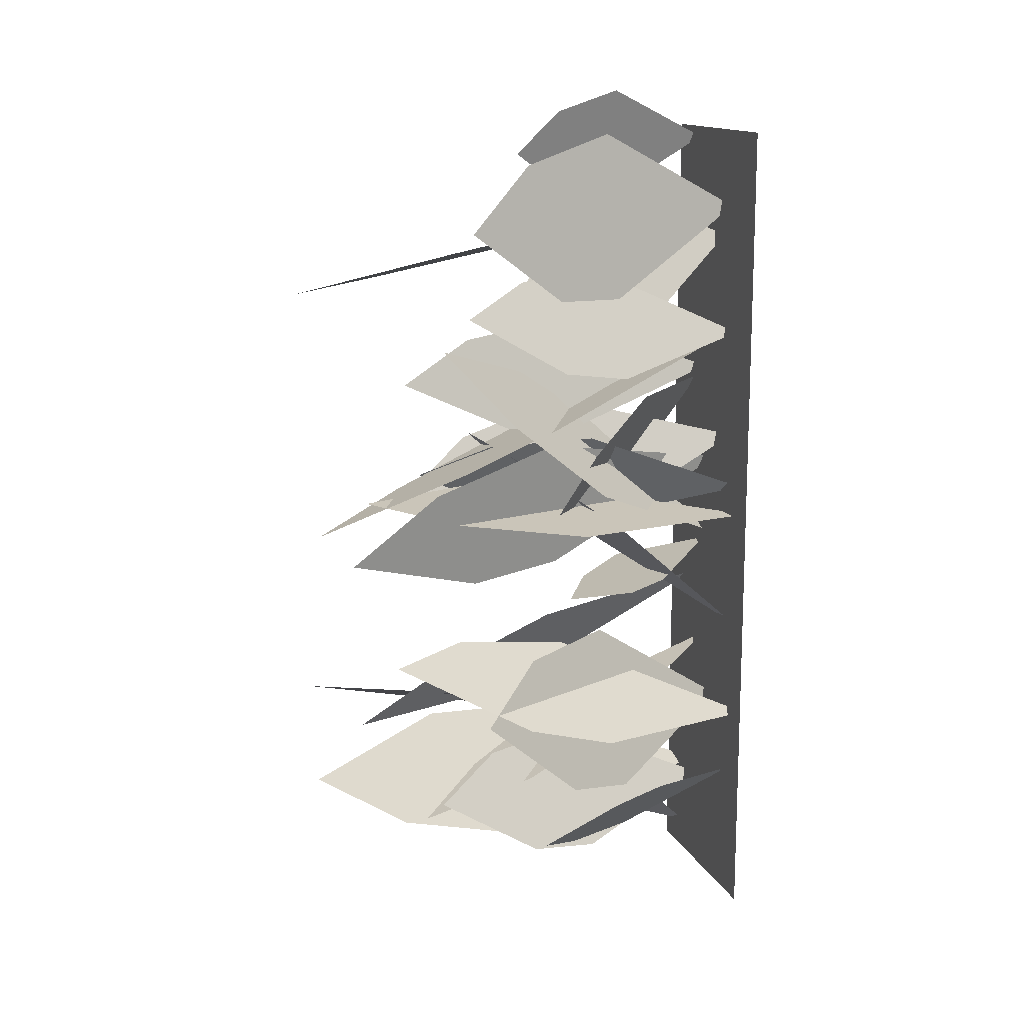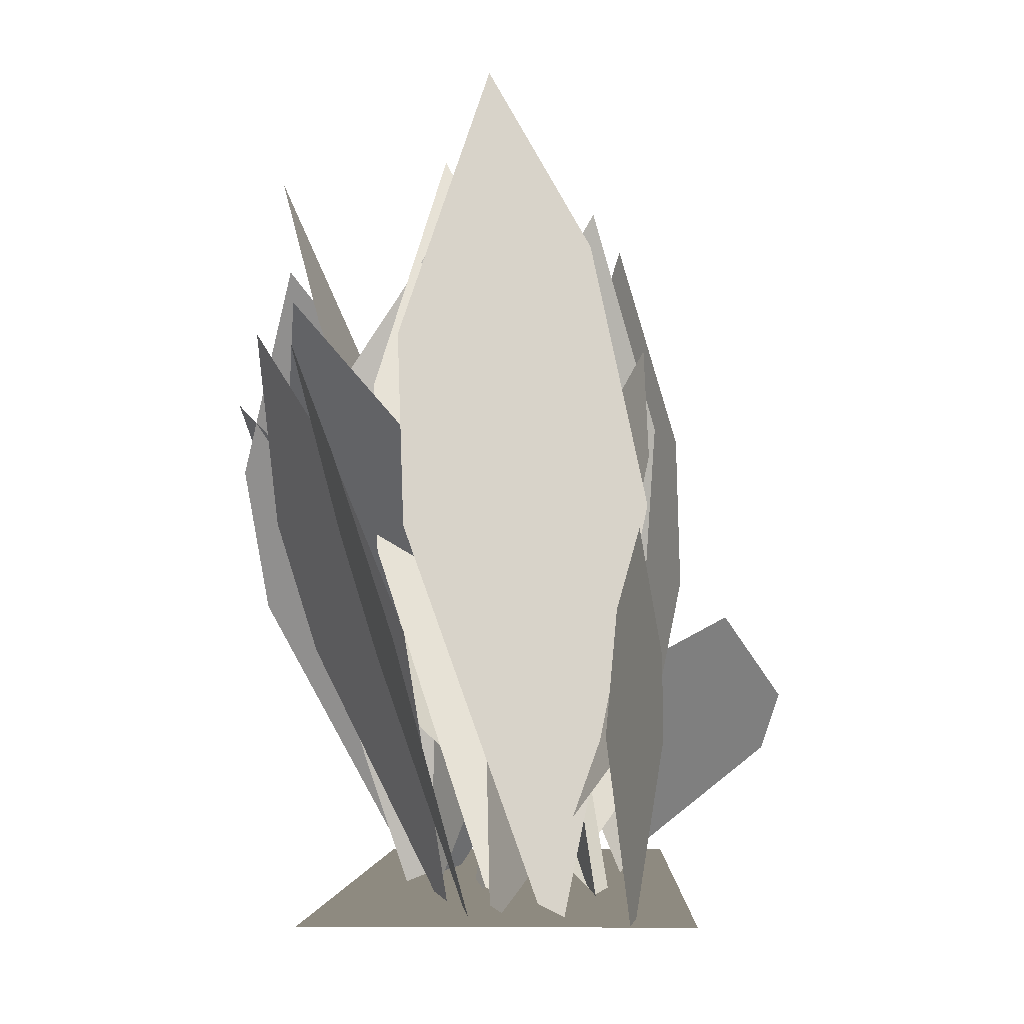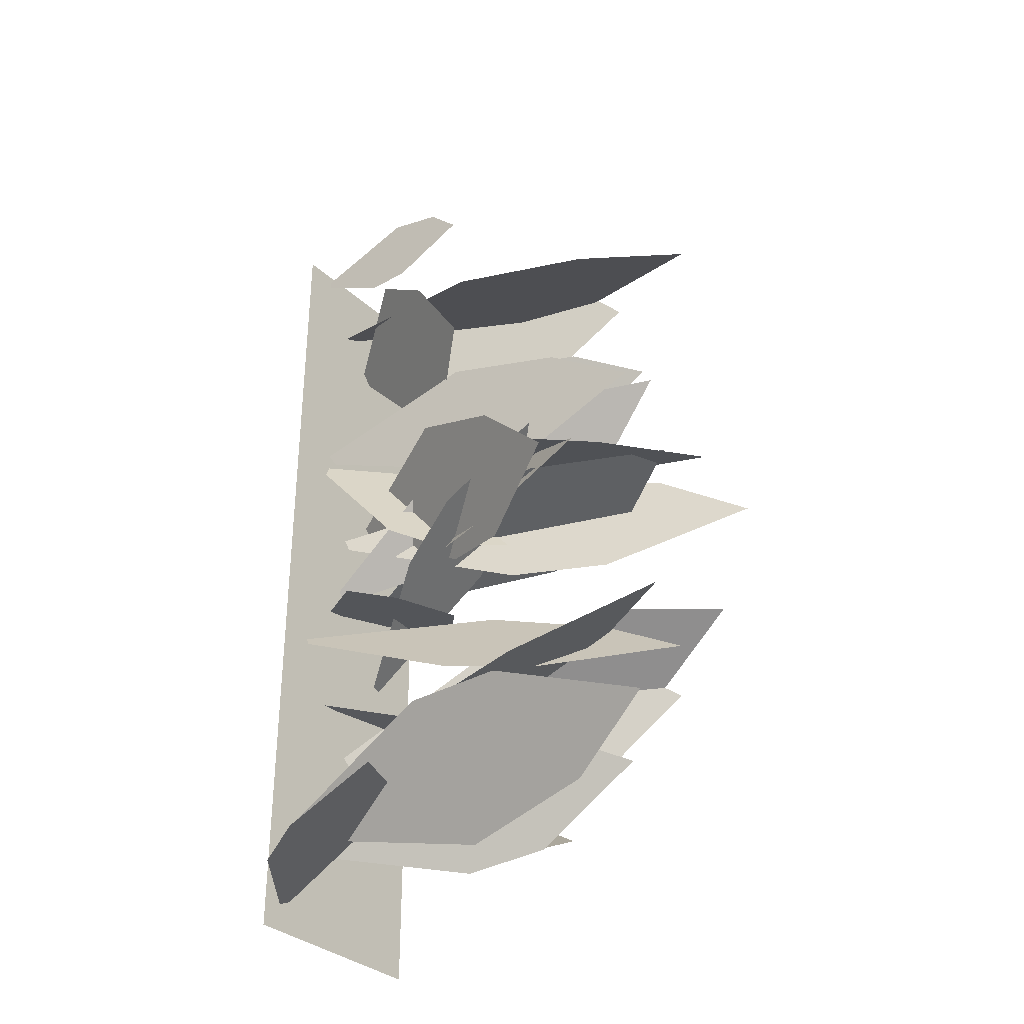
<metadata>
{"format":"obj","ext":"obj","renderer":"f3d","projection":"perspective","resolution":1024,"background":"white","views":[{"elev":14.1,"azim":-107.5,"up":"+Z"},{"elev":-3.2,"azim":1.3,"up":"+Y"},{"elev":-33.2,"azim":128.4,"up":"+Z"}]}
</metadata>
<code>
v -0.07319 -0.3584 0.3104
v -0.09876 -0.3584 -0.3092
v -0.07319 -0.3584 -0.3092
v -0.09876 -0.3584 0.3104
v -0.07319 -0.03119 0.3104
v -0.09876 -0.03119 0.3104
v -0.07319 -0.03119 -0.3092
v -0.09876 -0.03119 -0.3092
v -0.09876 -0.3584 0.3487
v -0.06041 -0.3584 0.3487
v -0.09876 -0.03119 0.3487
v -0.07319 -0.3584 0.3232
v -0.06041 -0.03119 0.3487
v -0.06041 -0.3584 0.3232
v -0.07319 -0.03119 0.3232
v -0.06041 -0.03119 0.3232
v 0.1058 -0.03119 0.3104
v 0.1058 -0.3584 0.3487
v 0.1058 -0.3584 0.3104
v 0.1058 -0.03119 0.3487
v 0.06743 -0.3584 0.3487
v 0.06743 -0.03119 0.3487
v 0.08022 -0.3584 0.3232
v 0.08022 -0.03119 0.3232
v 0.06743 -0.3584 0.3232
v 0.08022 -0.3584 0.3104
v 0.08022 -0.03119 0.3104
v 0.06743 -0.03119 0.3232
v -0.09876 -0.3584 -0.3475
v -0.09876 -0.03119 -0.3475
v -0.06041 -0.3584 -0.3475
v -0.06041 -0.03119 -0.3475
v -0.07319 -0.3584 -0.3219
v -0.07319 -0.03119 -0.3219
v -0.06041 -0.3584 -0.3219
v -0.06041 -0.03119 -0.3219
v 0.06743 -0.3584 -0.3219
v 0.06743 -0.3584 -0.3475
v 0.06743 -0.03119 -0.3475
v 0.06743 -0.03119 -0.3219
v 0.06743 -0.3584 0.3487
v 0.06743 -0.3584 0.3232
v 0.06743 -0.03119 0.3487
v 0.06743 -0.03119 0.3232
v 0.08022 -0.3584 -0.3092
v 0.1058 -0.3584 -0.3092
v 0.08022 -0.03119 -0.3092
v 0.1058 -0.03119 -0.3092
v 0.1058 -0.3584 -0.3475
v 0.06743 -0.3584 -0.3475
v 0.1058 -0.03119 -0.3475
v 0.08022 -0.3584 -0.3219
v 0.06743 -0.03119 -0.3475
v 0.06743 -0.3584 -0.3219
v 0.08022 -0.03119 -0.3219
v 0.06743 -0.03119 -0.3219
v 0.03868 -0.01765 -0.2594
v 0.06657 -0.05473 -0.3021
v 0.05465 -0.05675 -0.2964
v 0.1376 0.002047 -0.305
v 0.02916 0.005675 -0.2373
v 0.1469 0.03202 -0.2896
v 0.06255 0.04671 -0.2286
v 0.1147 0.07474 -0.2403
v 0.03531 0.04204 -0.2677
v 0.06113 -0.05164 -0.2353
v 0.05465 -0.05675 -0.2452
v 0.08838 0.09179 -0.186
v 0.02377 0.101 -0.2812
v 0.08619 0.1675 -0.1845
v 0.03292 0.2046 -0.2611
v 0.05641 0.2754 -0.2219
v -0.02671 -0.005588 -0.2456
v -0.04239 -0.05411 -0.2143
v -0.03484 -0.05675 -0.2197
v -0.08954 0.02018 -0.2026
v -0.02186 0.02492 -0.2611
v -0.09677 0.0594 -0.2112
v -0.0447 0.07862 -0.2621
v -0.07868 0.1153 -0.2473
v 0.03019 0.01778 -0.2082
v 0.03531 -0.0529 -0.2536
v 0.04187 -0.05675 -0.2452
v -0.02562 0.05532 -0.2761
v 0.02322 0.06224 -0.1862
v -0.04461 0.1125 -0.2651
v -0.01244 0.1405 -0.1879
v -0.0505 0.1939 -0.2128
v -0.01456 0.04434 -0.1553
v 0.01368 -0.05152 -0.1842
v 0.003513 -0.05675 -0.1813
v 0.06955 0.09525 -0.178
v -0.02533 0.1046 -0.1398
v 0.07445 0.1727 -0.1652
v -0.000598 0.2107 -0.1292
v 0.04188 0.2832 -0.1318
v -0.0347 0.03312 -0.115
v -0.05899 -0.0521 -0.1595
v -0.04762 -0.05675 -0.1557
v -0.1291 0.07838 -0.1437
v -0.02699 0.08671 -0.09072
v -0.1395 0.1473 -0.1224
v -0.06076 0.181 -0.07106
v -0.1115 0.2454 -0.07115
v -0.02366 0.01418 -0.1078
v -0.003942 -0.05308 -0.1669
v 0.003513 -0.05675 -0.1557
v -0.08811 0.0499 -0.1977
v -0.03986 0.05648 -0.07921
v -0.1191 0.1043 -0.1839
v -0.09218 0.1309 -0.08235
v -0.1418 0.1818 -0.1158
v 0.0541 0.0164 -0.1567
v 0.01998 -0.05297 -0.12
v 0.02908 -0.05675 -0.1174
v -0.02055 0.05324 -0.1811
v 0.06902 0.06003 -0.1801
v -0.01892 0.1093 -0.2121
v 0.05436 0.1368 -0.2235
v 0.02041 0.1892 -0.2544
v -0.04493 0.005295 -0.02474
v -0.02526 -0.05354 -0.07875
v -0.03484 -0.05675 -0.07904
v 0.03476 0.03654 -0.01854
v -0.05094 0.0423 0.007636
v 0.04408 0.0841 0.01884
v -0.02179 0.1074 0.05471
v 0.02139 0.1519 0.08106
v 0.01575 0.03614 -0.07024
v 0.05788 -0.05195 -0.07369
v 0.05465 -0.05675 -0.06626
v 0.04017 0.08291 -0.1328
v -0.007451 0.09153 -0.07261
v 0.01921 0.1541 -0.1481
v -0.02764 0.189 -0.1052
v -0.02935 0.2556 -0.1441
v 0.05486 -0.02059 -0.04056
v 0.01852 -0.05488 -0.02815
v 0.02908 -0.05675 -0.02791
v -0.03195 -0.002386 -0.04345
v 0.07022 0.000968 -0.04811
v -0.03226 0.02533 -0.05245
v 0.05049 0.03891 -0.05976
v 0.009623 0.06483 -0.06676
v -0.04085 0.02007 0.02081
v 0.02309 -0.05278 -0.006439
v 0.0163 -0.05675 -0.01512
v 0.01217 0.05876 0.09617
v -0.07492 0.06588 0.04224
v -0.01519 0.1176 0.1352
v -0.09654 0.1465 0.1068
v -0.08886 0.2016 0.1666
v -0.07792 0.03415 0.01422
v -0.03594 -0.05205 0.0125
v -0.04762 -0.05675 0.01044
v 0.01806 0.07992 0.03175
v -0.09598 0.08835 0.01647
v 0.01721 0.1496 0.03779
v -0.07563 0.1837 0.02776
v -0.03119 0.2489 0.03976
v -0.02548 0.04263 0.06871
v 0.016 -0.05161 0.03808
v 0.0163 -0.05675 0.0488
v -0.0309 0.09268 -0.01988
v -0.0504 0.1019 0.08058
v -0.05979 0.1689 -0.02446
v -0.08692 0.2062 0.05524
v -0.1076 0.2774 0.01086
v -0.03213 0.01762 0.06373
v -0.02965 -0.0529 0.02834
v -0.03484 -0.05675 0.03601
v 0.01159 0.05508 0.001276
v -0.03051 0.06198 0.08026
v 0.02219 0.1121 0.007151
v -0.007804 0.14 0.07352
v 0.01933 0.1933 0.04794
v 0.02794 0.01827 0.08954
v -0.013 -0.05287 0.06302
v -0.009271 -0.05675 0.07437
v -0.0008 0.05606 -0.004621
v 0.05012 0.06301 0.09859
v 0.01817 0.1136 -0.01347
v 0.06691 0.1417 0.06678
v 0.06535 0.1955 0.01711
v 0.0297 0.02441 0.1536
v 0.03802 -0.05255 0.1171
v 0.04187 -0.05675 0.1255
v -0.003415 0.06528 0.0846
v 0.02245 0.0728 0.1703
v -0.01817 0.1275 0.08939
v -0.002965 0.158 0.1608
v -0.02774 0.2161 0.1315
v -0.007101 -0.01015 0.1127
v 0.04739 -0.05434 0.102
v 0.04187 -0.05675 0.1127
v 0.03584 0.01331 0.02302
v -0.0363 0.01764 0.1127
v 0.0119 0.04903 0.004985
v -0.05599 0.06654 0.07068
v -0.05089 0.09994 0.01734
v 0.02123 0.04548 0.1073
v -0.005902 -0.05146 0.1501
v 0.003513 -0.05675 0.1511
v -0.05656 0.09696 0.09588
v 0.0318 0.1064 0.08117
v -0.06041 0.1753 0.06445
v 0.009743 0.2137 0.04021
v -0.02912 0.287 0.01515
v -0.03203 0.01514 0.1961
v -0.02778 -0.05303 0.1565
v -0.02206 -0.05675 0.1639
v -0.08074 0.05135 0.1367
v -0.03798 0.05802 0.2153
v -0.09717 0.1065 0.1461
v -0.06893 0.1335 0.2137
v -0.1021 0.185 0.1918
v 0.03664 -0.0116 0.26
v -0.001754 -0.05442 0.2284
v 0.003513 -0.05675 0.2406
v -0.005273 0.01114 0.1597
v 0.05639 0.01533 0.2717
v 0.008334 0.04575 0.1524
v 0.06368 0.06271 0.2404
v 0.05258 0.09507 0.1889
v -0.02624 0.01233 0.3012
v -0.01196 -0.05318 0.2532
v -0.009271 -0.05675 0.2661
v -0.05 0.04712 0.195
v -0.03636 0.05352 0.3221
v -0.06607 0.1001 0.197
v -0.0613 0.126 0.3009
v -0.08251 0.1755 0.2523
v 0.05049 0.04775 0.2408
v 0.01855 -0.05135 0.2673
v 0.02908 -0.05675 0.2661
v -0.0364 0.1004 0.2488
v 0.06325 0.1101 0.2257
v -0.03963 0.1805 0.2336
v 0.03992 0.2197 0.2089
v -0.002815 0.2946 0.2031
v 0.04872 -0.01113 0.3394
v 0.05704 -0.05439 0.3084
v 0.05465 -0.05675 0.3173
v 0.06834 0.01184 0.2662
v 0.04518 0.01608 0.3526
v 0.06834 0.04682 0.2662
v 0.04955 0.06395 0.3363
v 0.05875 0.09666 0.302
v 0.08022 -0.05675 0.3232
v -0.07319 -0.05675 -0.3219
v 0.08022 -0.05675 -0.3219
v -0.07319 -0.05675 0.3232
g mesh1_mesh1-geometry
f 1 2 3
f 2 1 4
f 3 2 1
f 4 1 2
f 3 5 1
f 1 5 3
f 6 2 4
f 4 2 6
f 5 3 7
f 7 3 5
f 2 6 8
f 8 6 2
f 7 6 5
f 5 6 7
f 6 7 8
f 8 7 6
g mesh2_mesh2-geometry
l 1 3
g mesh3_mesh3-geometry
l 4 2
g mesh4_mesh4-geometry
l 6 8
g mesh5_mesh5-geometry
l 5 7
g mesh6_mesh6-geometry
f 4 9 6
f 6 9 4
f 9 4 10
f 10 4 9
f 11 6 9
f 9 6 11
f 12 10 4
f 4 10 12
f 10 13 9
f 9 13 10
f 11 13 6
f 6 13 11
f 11 9 13
f 13 9 11
f 14 10 12
f 12 10 14
f 1 12 4
f 4 12 1
f 15 6 13
f 13 6 15
f 12 15 14
f 14 15 12
f 12 1 15
f 15 1 12
f 5 6 15
f 15 6 5
f 16 15 13
f 13 15 16
f 16 14 15
f 15 14 16
f 5 15 1
f 1 15 5
g mesh7_mesh7-geometry
l 9 4
l 9 11
l 10 9
l 11 6
l 13 11
g mesh8_mesh8-geometry
l 14 12
l 15 12
l 12 1
l 16 15
l 15 5
g mesh9_mesh9-geometry
f 17 18 19
f 18 17 20
f 19 18 17
f 20 17 18
f 21 19 18
f 18 19 21
f 17 22 20
f 20 22 17
f 22 18 20
f 20 18 22
f 19 21 23
f 23 21 19
f 18 22 21
f 21 22 18
f 22 17 24
f 24 17 22
f 23 21 25
f 25 21 23
f 19 23 26
f 26 23 19
f 24 17 27
f 27 17 24
f 22 24 28
f 28 24 22
f 25 24 23
f 23 24 25
f 24 26 23
f 23 26 24
f 26 24 27
f 27 24 26
f 24 25 28
f 28 25 24
g mesh10_mesh10-geometry
l 18 19
l 18 20
l 21 18
l 20 17
l 22 20
g mesh11_mesh11-geometry
l 25 23
l 24 23
l 23 26
l 28 24
l 24 27
g mesh9_mesh9-geometry
f 8 29 2
f 29 8 30
f 2 29 8
f 30 8 29
f 31 2 29
f 29 2 31
f 8 32 30
f 30 32 8
f 32 29 30
f 30 29 32
f 2 31 33
f 33 31 2
f 29 32 31
f 31 32 29
f 32 8 34
f 34 8 32
f 33 31 35
f 35 31 33
f 2 33 3
f 3 33 2
f 34 8 7
f 7 8 34
f 32 34 36
f 36 34 32
f 35 34 33
f 33 34 35
f 34 3 33
f 33 3 34
f 3 34 7
f 7 34 3
f 34 35 36
f 36 35 34
g mesh10_mesh10-geometry
l 29 2
l 29 30
l 31 29
l 30 8
l 32 30
g mesh11_mesh11-geometry
l 35 33
l 34 33
l 33 3
l 36 34
l 34 7
g mesh12_mesh12-geometry
f 37 31 38
f 31 37 35
f 38 31 37
f 35 37 31
f 31 39 38
f 38 39 31
f 37 36 35
f 35 36 37
f 39 31 32
f 32 31 39
f 36 37 40
f 40 37 36
f 36 39 32
f 32 39 36
f 39 36 40
f 40 36 39
g mesh13_mesh13-geometry
l 38 31
g mesh14_mesh14-geometry
l 37 35
g mesh15_mesh15-geometry
l 40 36
g mesh16_mesh16-geometry
l 39 32
g mesh17_mesh17-geometry
f 41 10 42
f 42 10 41
f 41 43 10
f 10 43 41
f 14 42 10
f 10 42 14
f 13 10 43
f 43 10 13
f 14 16 42
f 42 16 14
f 13 43 16
f 16 43 13
f 44 42 16
f 16 42 44
f 44 16 43
f 43 16 44
g mesh18_mesh18-geometry
l 41 10
g mesh19_mesh19-geometry
l 42 14
g mesh20_mesh20-geometry
l 44 16
g mesh21_mesh21-geometry
l 43 13
g mesh22_mesh22-geometry
f 45 46 26
f 26 46 45
f 19 26 46
f 46 26 19
f 26 27 45
f 45 27 26
f 19 46 17
f 17 46 19
f 47 45 27
f 27 45 47
f 48 17 46
f 46 17 48
f 27 17 47
f 47 17 27
f 48 47 17
f 17 47 48
g mesh23_mesh23-geometry
l 26 45
g mesh24_mesh24-geometry
l 19 46
g mesh25_mesh25-geometry
l 17 48
g mesh26_mesh26-geometry
l 27 47
g mesh6_mesh6-geometry
f 46 49 48
f 48 49 46
f 49 46 50
f 50 46 49
f 51 48 49
f 49 48 51
f 52 50 46
f 46 50 52
f 50 53 49
f 49 53 50
f 51 53 48
f 48 53 51
f 51 49 53
f 53 49 51
f 54 50 52
f 52 50 54
f 45 52 46
f 46 52 45
f 55 48 53
f 53 48 55
f 52 55 54
f 54 55 52
f 52 45 55
f 55 45 52
f 47 48 55
f 55 48 47
f 56 55 53
f 53 55 56
f 56 54 55
f 55 54 56
f 47 55 45
f 45 55 47
g mesh7_mesh7-geometry
l 49 46
l 49 51
l 50 49
l 51 48
l 53 51
g mesh8_mesh8-geometry
l 54 52
l 55 52
l 52 45
l 56 55
l 55 47
g mesh27_mesh27-geometry
f 57 58 59
f 58 57 60
f 59 58 57
f 60 57 58
f 60 57 61
f 61 57 60
f 60 61 62
f 62 61 60
f 62 61 63
f 63 61 62
f 62 63 64
f 64 63 62
g mesh27_mesh27-geometry
f 65 66 67
f 66 65 68
f 67 66 65
f 68 65 66
f 68 65 69
f 69 65 68
f 68 69 70
f 70 69 68
f 70 69 71
f 71 69 70
f 70 71 72
f 72 71 70
g mesh27_mesh27-geometry
f 73 74 75
f 74 73 76
f 75 74 73
f 76 73 74
f 76 73 77
f 77 73 76
f 76 77 78
f 78 77 76
f 78 77 79
f 79 77 78
f 78 79 80
f 80 79 78
g mesh27_mesh27-geometry
f 81 82 83
f 82 81 84
f 83 82 81
f 84 81 82
f 84 81 85
f 85 81 84
f 84 85 86
f 86 85 84
f 86 85 87
f 87 85 86
f 86 87 88
f 88 87 86
g mesh27_mesh27-geometry
f 89 90 91
f 90 89 92
f 91 90 89
f 92 89 90
f 92 89 93
f 93 89 92
f 92 93 94
f 94 93 92
f 94 93 95
f 95 93 94
f 94 95 96
f 96 95 94
g mesh27_mesh27-geometry
f 97 98 99
f 98 97 100
f 99 98 97
f 100 97 98
f 100 97 101
f 101 97 100
f 100 101 102
f 102 101 100
f 102 101 103
f 103 101 102
f 102 103 104
f 104 103 102
g mesh27_mesh27-geometry
f 105 106 107
f 106 105 108
f 107 106 105
f 108 105 106
f 108 105 109
f 109 105 108
f 108 109 110
f 110 109 108
f 110 109 111
f 111 109 110
f 110 111 112
f 112 111 110
g mesh27_mesh27-geometry
f 113 114 115
f 114 113 116
f 115 114 113
f 116 113 114
f 116 113 117
f 117 113 116
f 116 117 118
f 118 117 116
f 118 117 119
f 119 117 118
f 118 119 120
f 120 119 118
g mesh27_mesh27-geometry
f 121 122 123
f 122 121 124
f 123 122 121
f 124 121 122
f 124 121 125
f 125 121 124
f 124 125 126
f 126 125 124
f 126 125 127
f 127 125 126
f 126 127 128
f 128 127 126
g mesh27_mesh27-geometry
f 129 130 131
f 130 129 132
f 131 130 129
f 132 129 130
f 132 129 133
f 133 129 132
f 132 133 134
f 134 133 132
f 134 133 135
f 135 133 134
f 134 135 136
f 136 135 134
g mesh27_mesh27-geometry
f 137 138 139
f 138 137 140
f 139 138 137
f 140 137 138
f 140 137 141
f 141 137 140
f 140 141 142
f 142 141 140
f 142 141 143
f 143 141 142
f 142 143 144
f 144 143 142
g mesh27_mesh27-geometry
f 145 146 147
f 146 145 148
f 147 146 145
f 148 145 146
f 148 145 149
f 149 145 148
f 148 149 150
f 150 149 148
f 150 149 151
f 151 149 150
f 150 151 152
f 152 151 150
g mesh27_mesh27-geometry
f 153 154 155
f 154 153 156
f 155 154 153
f 156 153 154
f 156 153 157
f 157 153 156
f 156 157 158
f 158 157 156
f 158 157 159
f 159 157 158
f 158 159 160
f 160 159 158
g mesh27_mesh27-geometry
f 161 162 163
f 162 161 164
f 163 162 161
f 164 161 162
f 164 161 165
f 165 161 164
f 164 165 166
f 166 165 164
f 166 165 167
f 167 165 166
f 166 167 168
f 168 167 166
g mesh27_mesh27-geometry
f 169 170 171
f 170 169 172
f 171 170 169
f 172 169 170
f 172 169 173
f 173 169 172
f 172 173 174
f 174 173 172
f 174 173 175
f 175 173 174
f 174 175 176
f 176 175 174
g mesh27_mesh27-geometry
f 177 178 179
f 178 177 180
f 179 178 177
f 180 177 178
f 180 177 181
f 181 177 180
f 180 181 182
f 182 181 180
f 182 181 183
f 183 181 182
f 182 183 184
f 184 183 182
g mesh27_mesh27-geometry
f 185 186 187
f 186 185 188
f 187 186 185
f 188 185 186
f 188 185 189
f 189 185 188
f 188 189 190
f 190 189 188
f 190 189 191
f 191 189 190
f 190 191 192
f 192 191 190
g mesh27_mesh27-geometry
f 193 194 195
f 194 193 196
f 195 194 193
f 196 193 194
f 196 193 197
f 197 193 196
f 196 197 198
f 198 197 196
f 198 197 199
f 199 197 198
f 198 199 200
f 200 199 198
g mesh27_mesh27-geometry
f 201 202 203
f 202 201 204
f 203 202 201
f 204 201 202
f 204 201 205
f 205 201 204
f 204 205 206
f 206 205 204
f 206 205 207
f 207 205 206
f 206 207 208
f 208 207 206
g mesh27_mesh27-geometry
f 209 210 211
f 210 209 212
f 211 210 209
f 212 209 210
f 212 209 213
f 213 209 212
f 212 213 214
f 214 213 212
f 214 213 215
f 215 213 214
f 214 215 216
f 216 215 214
g mesh27_mesh27-geometry
f 217 218 219
f 218 217 220
f 219 218 217
f 220 217 218
f 220 217 221
f 221 217 220
f 220 221 222
f 222 221 220
f 222 221 223
f 223 221 222
f 222 223 224
f 224 223 222
g mesh27_mesh27-geometry
f 225 226 227
f 226 225 228
f 227 226 225
f 228 225 226
f 228 225 229
f 229 225 228
f 228 229 230
f 230 229 228
f 230 229 231
f 231 229 230
f 230 231 232
f 232 231 230
g mesh27_mesh27-geometry
f 233 234 235
f 234 233 236
f 235 234 233
f 236 233 234
f 236 233 237
f 237 233 236
f 236 237 238
f 238 237 236
f 238 237 239
f 239 237 238
f 238 239 240
f 240 239 238
g mesh27_mesh27-geometry
f 241 242 243
f 242 241 244
f 243 242 241
f 244 241 242
f 244 241 245
f 245 241 244
f 244 245 246
f 246 245 244
f 246 245 247
f 247 245 246
f 246 247 248
f 248 247 246
g mesh28_mesh28-geometry
f 249 250 251
f 250 249 252
f 251 250 249
f 252 249 250

</code>
